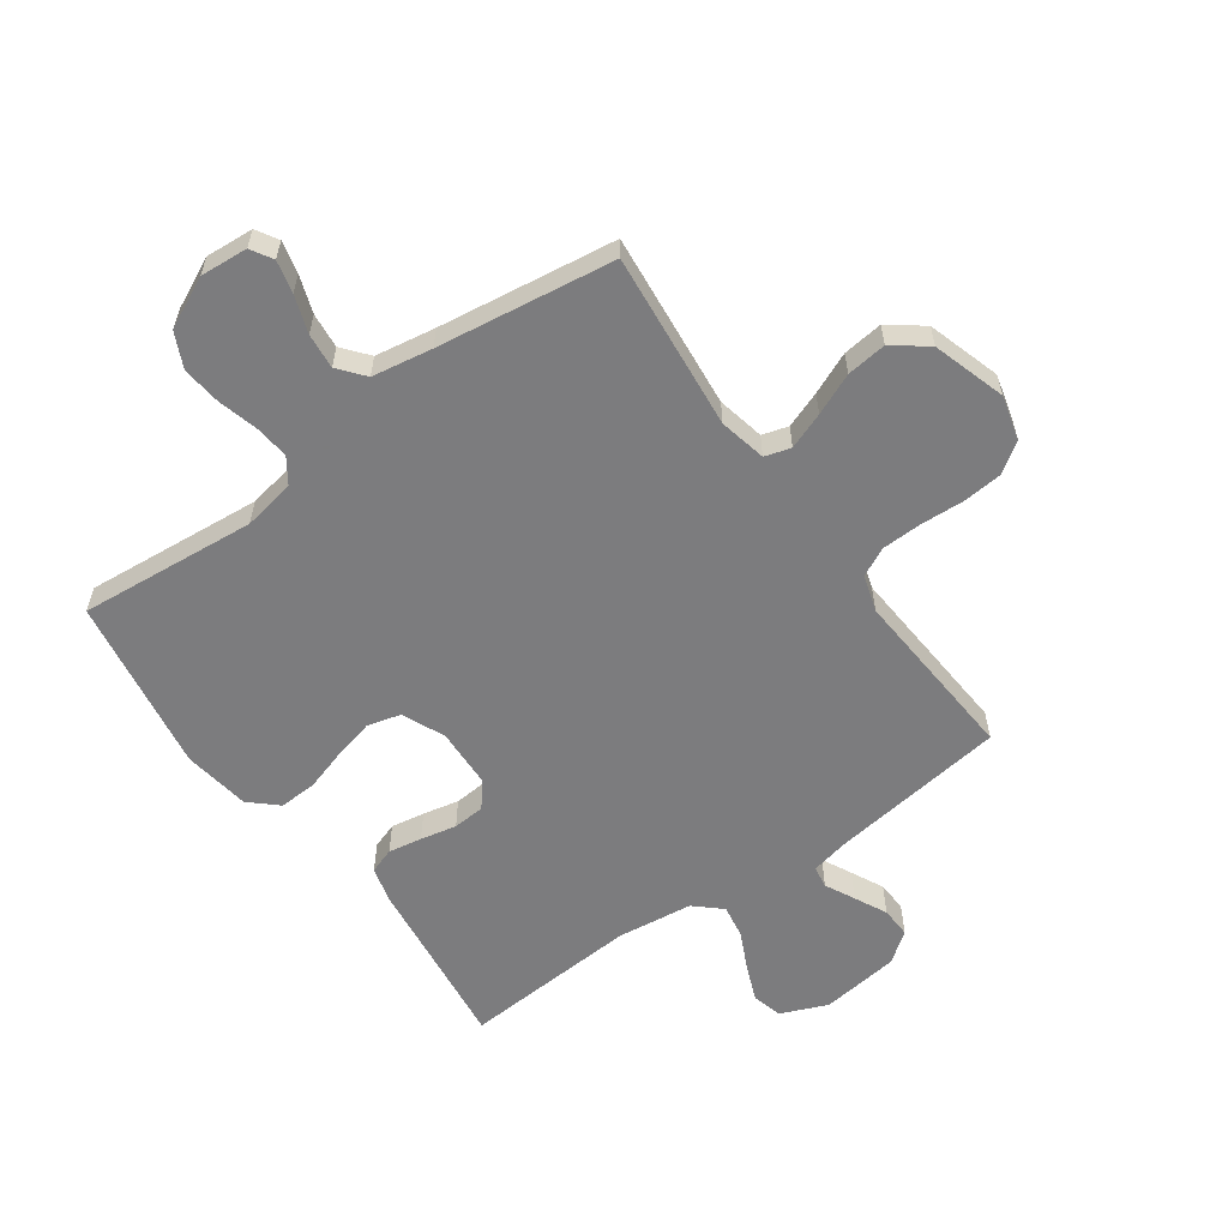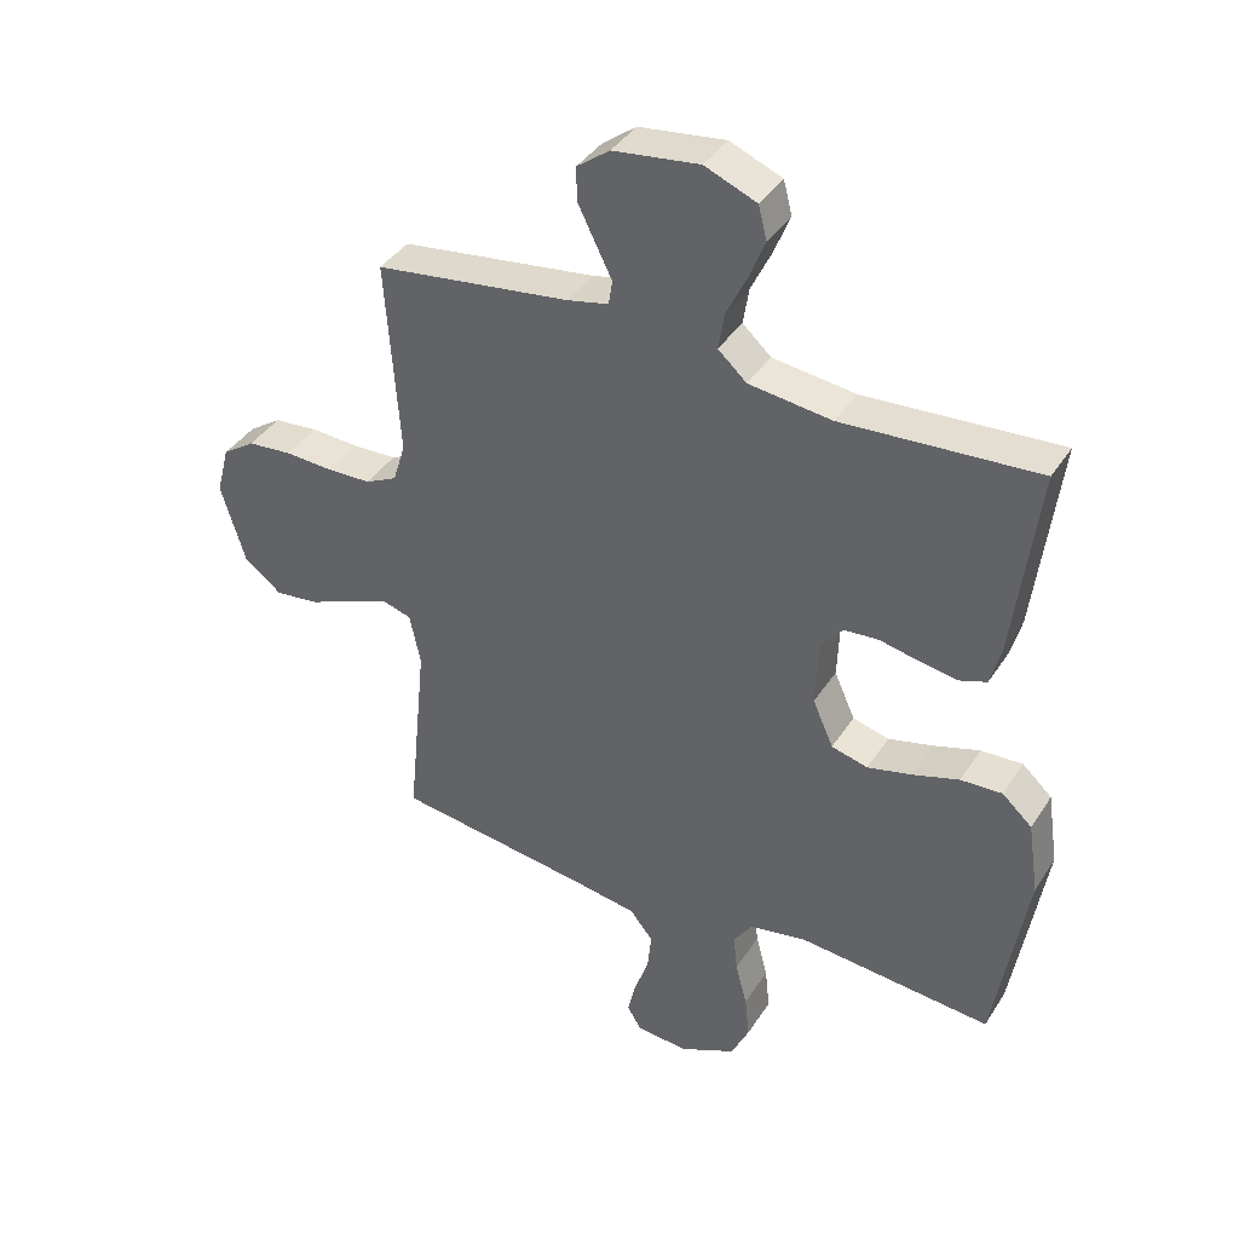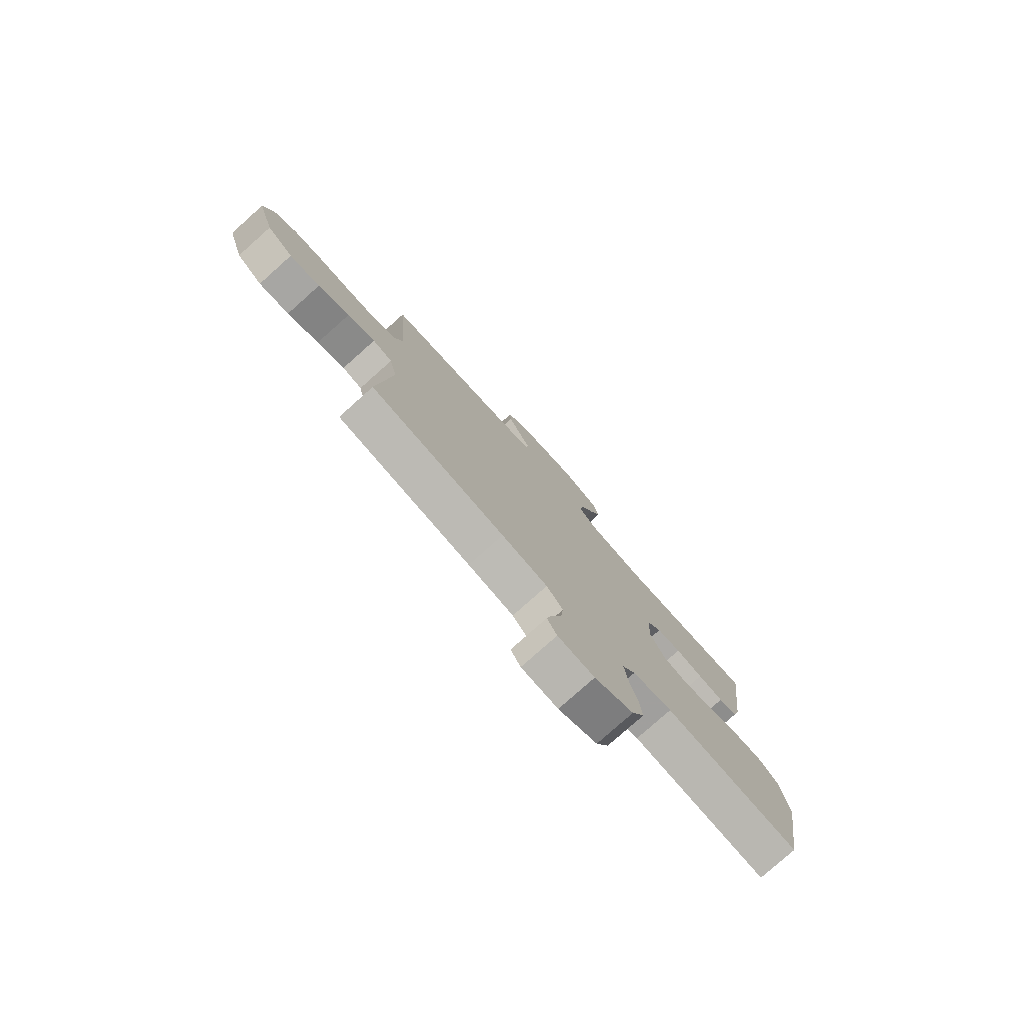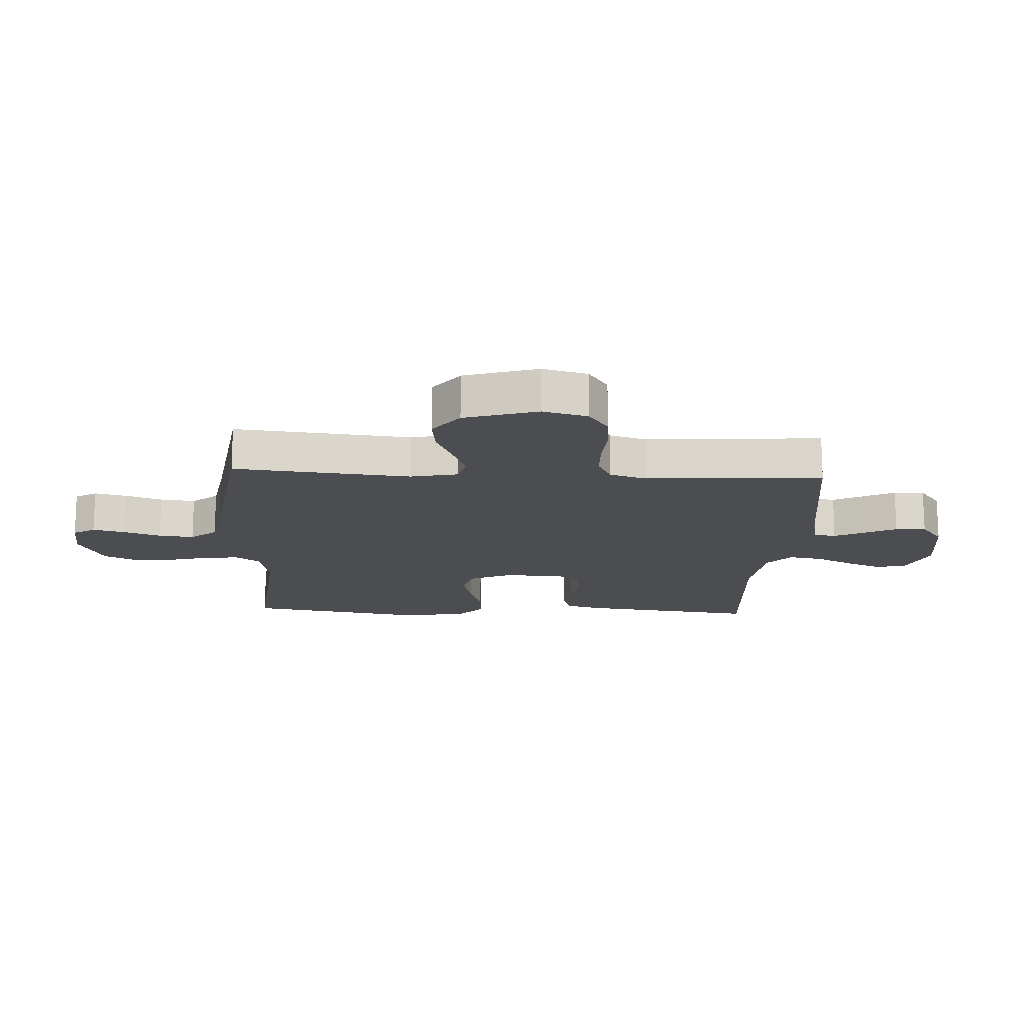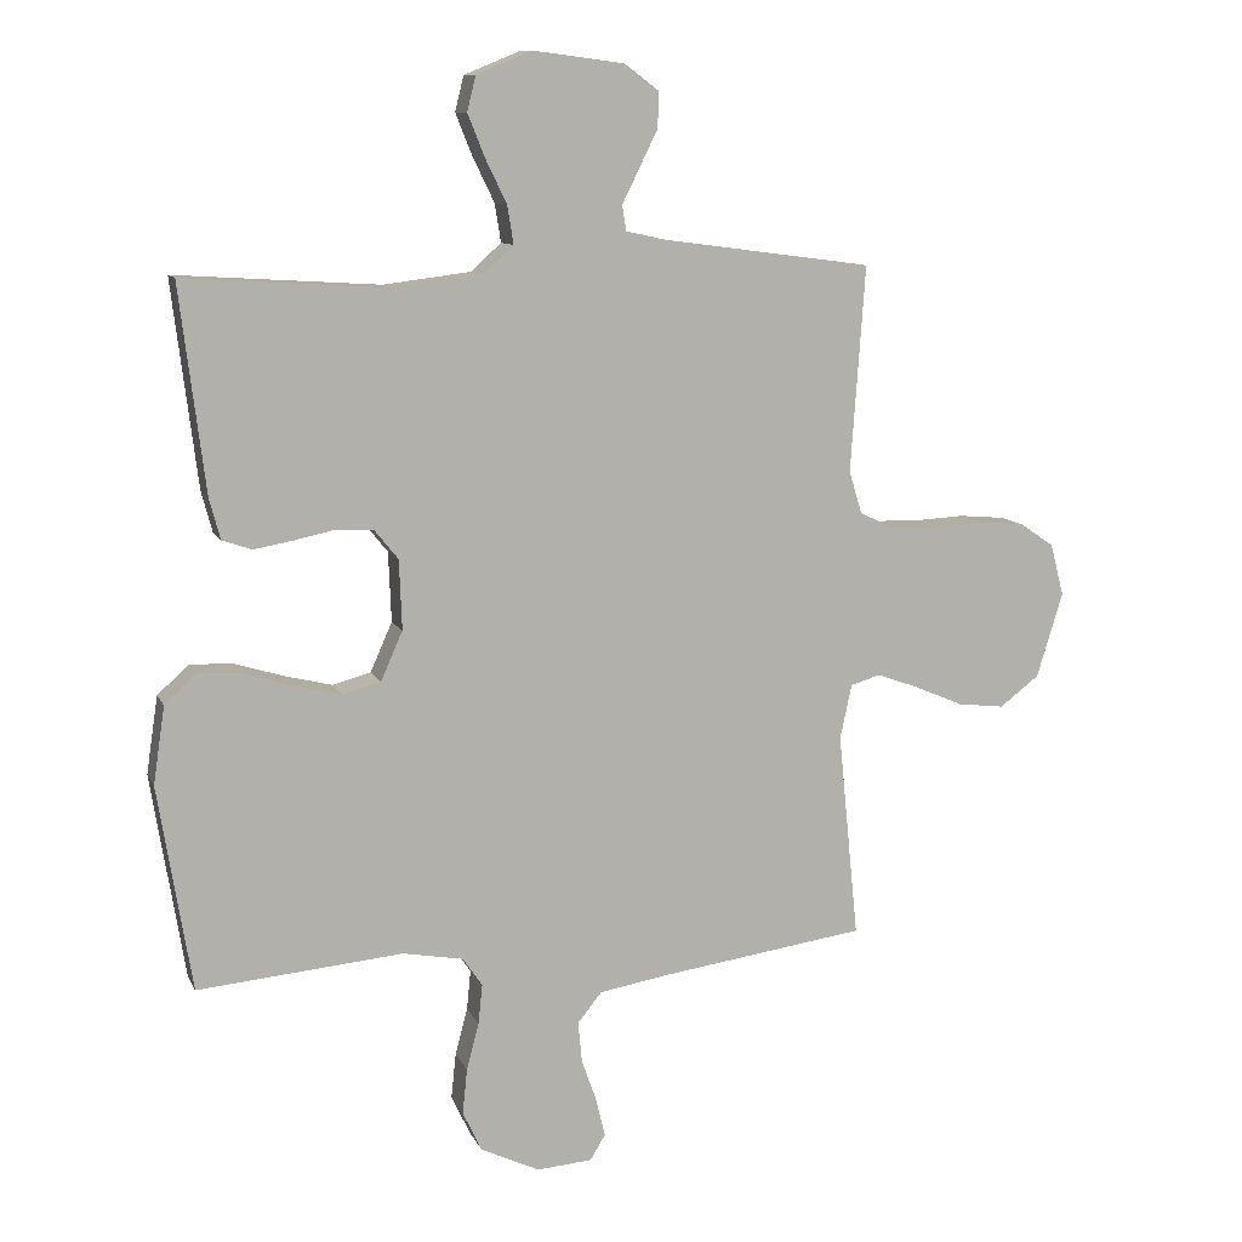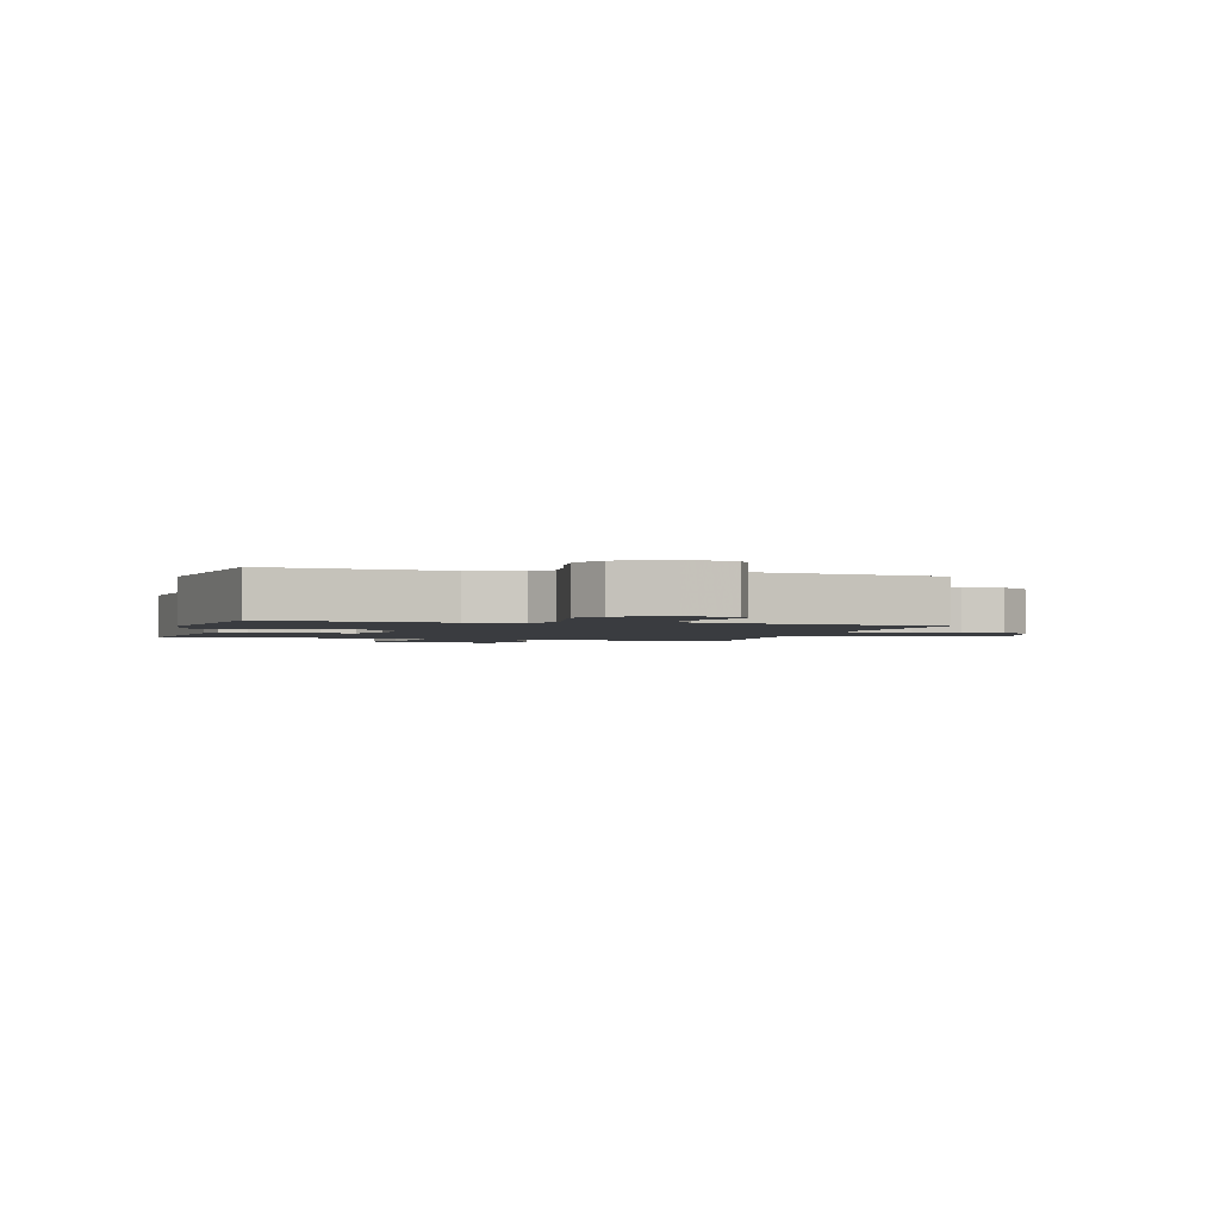
<metadata>
{"format":"obj","ext":"obj","renderer":"f3d","projection":"perspective","resolution":1024,"background":"white","views":[{"elev":-58.9,"azim":-144.4,"up":"+Y"},{"elev":39.1,"azim":29.4,"up":"+Z"},{"elev":-78.8,"azim":-48.3,"up":"+Z"},{"elev":-16.0,"azim":-92.9,"up":"+Y"},{"elev":10.4,"azim":163.0,"up":"+Z"},{"elev":-1.9,"azim":164.2,"up":"+Y"}]}
</metadata>
<code>
v -0.5 0.07 -0.5
v -0.47 0.07 -0.2
v -0.487 0.07 -0.12
v -0.531 0.07 -0.107
v -0.593 0.07 -0.13
v -0.663 0.07 -0.16
v -0.731 0.07 -0.168
v -0.789 0.07 -0.124
v -0.827 0.07 0
v -0.807 0.07 0.076
v -0.757 0.07 0.11
v -0.689 0.07 0.116
v -0.615 0.07 0.112
v -0.547 0.07 0.114
v -0.498 0.07 0.138
v -0.479 0.07 0.2
v -0.5 0.07 0.5
v -0.2 0.07 0.54
v -0.136 0.07 0.554
v -0.13 0.07 0.591
v -0.155 0.07 0.641
v -0.182 0.07 0.696
v -0.184 0.07 0.748
v -0.133 0.07 0.786
v 0 0.07 0.803
v 0.08 0.07 0.77
v 0.093 0.07 0.719
v 0.068 0.07 0.657
v 0.037 0.07 0.593
v 0.028 0.07 0.537
v 0.072 0.07 0.497
v 0.2 0.07 0.481
v 0.5 0.07 0.5
v 0.463 0.07 0.2
v 0.447 0.07 0.14
v 0.404 0.07 0.125
v 0.347 0.07 0.135
v 0.286 0.07 0.148
v 0.232 0.07 0.144
v 0.198 0.07 0.102
v 0.194 0.07 0
v 0.226 0.07 -0.072
v 0.282 0.07 -0.087
v 0.351 0.07 -0.07
v 0.422 0.07 -0.048
v 0.486 0.07 -0.045
v 0.532 0.07 -0.087
v 0.549 0.07 -0.2
v 0.5 0.07 -0.5
v 0.2 0.07 -0.473
v 0.112 0.07 -0.489
v 0.083 0.07 -0.531
v 0.089 0.07 -0.589
v 0.107 0.07 -0.657
v 0.114 0.07 -0.724
v 0.086 0.07 -0.783
v 0 0.07 -0.824
v -0.081 0.07 -0.818
v -0.103 0.07 -0.781
v -0.09 0.07 -0.726
v -0.068 0.07 -0.663
v -0.062 0.07 -0.603
v -0.098 0.07 -0.559
v -0.2 0.07 -0.542
v -0.5 0 -0.5
v -0.47 0 -0.2
v -0.487 0 -0.12
v -0.531 0 -0.107
v -0.593 0 -0.13
v -0.663 0 -0.16
v -0.731 0 -0.168
v -0.789 0 -0.124
v -0.827 0 0
v -0.807 0 0.076
v -0.757 0 0.11
v -0.689 0 0.116
v -0.615 0 0.112
v -0.547 0 0.114
v -0.498 0 0.138
v -0.479 0 0.2
v -0.5 0 0.5
v -0.2 0 0.54
v -0.136 0 0.554
v -0.13 0 0.591
v -0.155 0 0.641
v -0.182 0 0.696
v -0.184 0 0.748
v -0.133 0 0.786
v 0 0 0.803
v 0.08 0 0.77
v 0.093 0 0.719
v 0.068 0 0.657
v 0.037 0 0.593
v 0.028 0 0.537
v 0.072 0 0.497
v 0.2 0 0.481
v 0.5 0 0.5
v 0.463 0 0.2
v 0.447 0 0.14
v 0.404 0 0.125
v 0.347 0 0.135
v 0.286 0 0.148
v 0.232 0 0.144
v 0.198 0 0.102
v 0.194 0 0
v 0.226 0 -0.072
v 0.282 0 -0.087
v 0.351 0 -0.07
v 0.422 0 -0.048
v 0.486 0 -0.045
v 0.532 0 -0.087
v 0.549 0 -0.2
v 0.5 0 -0.5
v 0.2 0 -0.473
v 0.112 0 -0.489
v 0.083 0 -0.531
v 0.089 0 -0.589
v 0.107 0 -0.657
v 0.114 0 -0.724
v 0.086 0 -0.783
v 0 0 -0.824
v -0.081 0 -0.818
v -0.103 0 -0.781
v -0.09 0 -0.726
v -0.068 0 -0.663
v -0.062 0 -0.603
v -0.098 0 -0.559
v -0.2 0 -0.542
f 59 60 61
f 58 59 61
f 57 58 61
f 56 57 61
f 55 56 61
f 54 55 61
f 53 54 61
f 52 53 61 62
f 51 52 62 63
f 48 49 50
f 47 48 50
f 46 47 50
f 45 46 50
f 44 45 50
f 43 44 50 51
f 51 63 64
f 43 51 64
f 42 43 64
f 36 37 38
f 35 36 38
f 34 35 38
f 33 34 38
f 32 33 38
f 31 32 38 39
f 30 31 39 40
f 27 28 29
f 26 27 29
f 25 26 29
f 24 25 29
f 23 24 29
f 22 23 29
f 21 22 29
f 20 21 29
f 19 20 29 30
f 30 40 41
f 19 30 41
f 18 19 41
f 11 12 13
f 10 11 13
f 9 10 13
f 8 9 13
f 7 8 13
f 6 7 13
f 5 6 13
f 4 5 13 14
f 3 4 14 15
f 64 1 2
f 42 64 2
f 41 42 2
f 18 41 2
f 3 15 16
f 2 3 16
f 18 2 16
f 16 17 18
f 125 124 123
f 125 123 122
f 125 122 121
f 125 121 120
f 125 120 119
f 125 119 118
f 125 118 117
f 126 125 117 116
f 127 126 116 115
f 114 113 112
f 114 112 111
f 114 111 110
f 114 110 109
f 114 109 108
f 115 114 108 107
f 128 127 115
f 128 115 107
f 128 107 106
f 102 101 100
f 102 100 99
f 102 99 98
f 102 98 97
f 102 97 96
f 103 102 96 95
f 104 103 95 94
f 93 92 91
f 93 91 90
f 93 90 89
f 93 89 88
f 93 88 87
f 93 87 86
f 93 86 85
f 93 85 84
f 94 93 84 83
f 105 104 94
f 105 94 83
f 105 83 82
f 77 76 75
f 77 75 74
f 77 74 73
f 77 73 72
f 77 72 71
f 77 71 70
f 77 70 69
f 78 77 69 68
f 79 78 68 67
f 66 65 128
f 66 128 106
f 66 106 105
f 66 105 82
f 80 79 67
f 80 67 66
f 80 66 82
f 82 81 80
f 1 65 66 2
f 2 66 67 3
f 3 67 68 4
f 4 68 69 5
f 5 69 70 6
f 6 70 71 7
f 7 71 72 8
f 8 72 73 9
f 9 73 74 10
f 10 74 75 11
f 11 75 76 12
f 12 76 77 13
f 13 77 78 14
f 14 78 79 15
f 15 79 80 16
f 16 80 81 17
f 17 81 82 18
f 18 82 83 19
f 19 83 84 20
f 20 84 85 21
f 21 85 86 22
f 22 86 87 23
f 23 87 88 24
f 24 88 89 25
f 25 89 90 26
f 26 90 91 27
f 27 91 92 28
f 28 92 93 29
f 29 93 94 30
f 30 94 95 31
f 31 95 96 32
f 32 96 97 33
f 33 97 98 34
f 34 98 99 35
f 35 99 100 36
f 36 100 101 37
f 37 101 102 38
f 38 102 103 39
f 39 103 104 40
f 40 104 105 41
f 41 105 106 42
f 42 106 107 43
f 43 107 108 44
f 44 108 109 45
f 45 109 110 46
f 46 110 111 47
f 47 111 112 48
f 48 112 113 49
f 49 113 114 50
f 50 114 115 51
f 51 115 116 52
f 52 116 117 53
f 53 117 118 54
f 54 118 119 55
f 55 119 120 56
f 56 120 121 57
f 57 121 122 58
f 58 122 123 59
f 59 123 124 60
f 60 124 125 61
f 61 125 126 62
f 62 126 127 63
f 63 127 128 64
f 64 128 65 1

</code>
